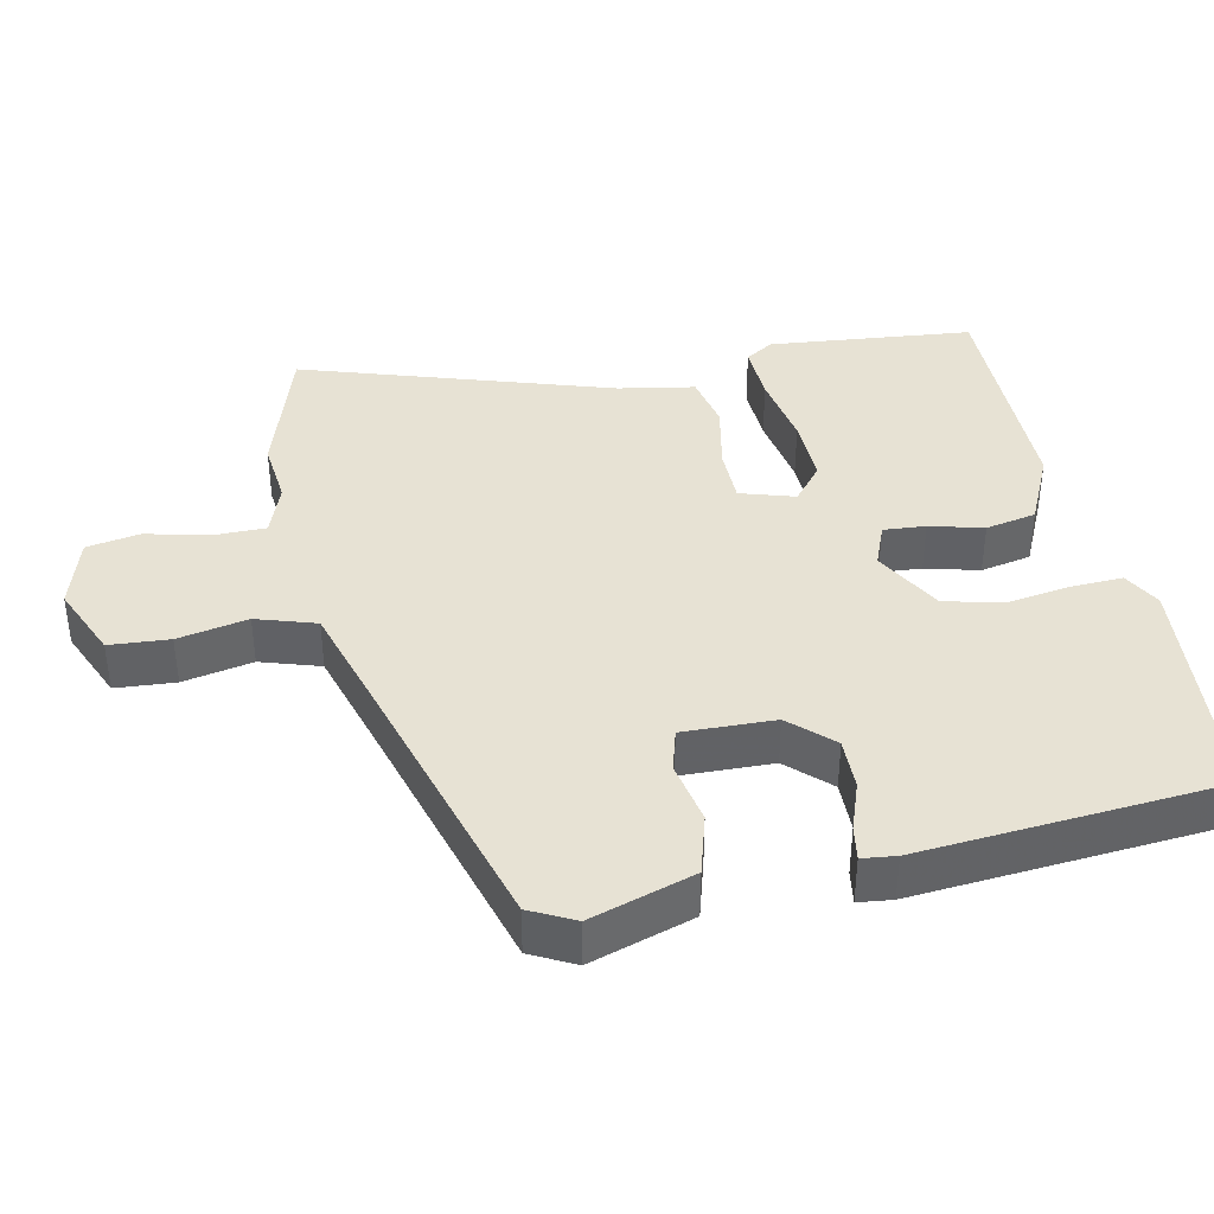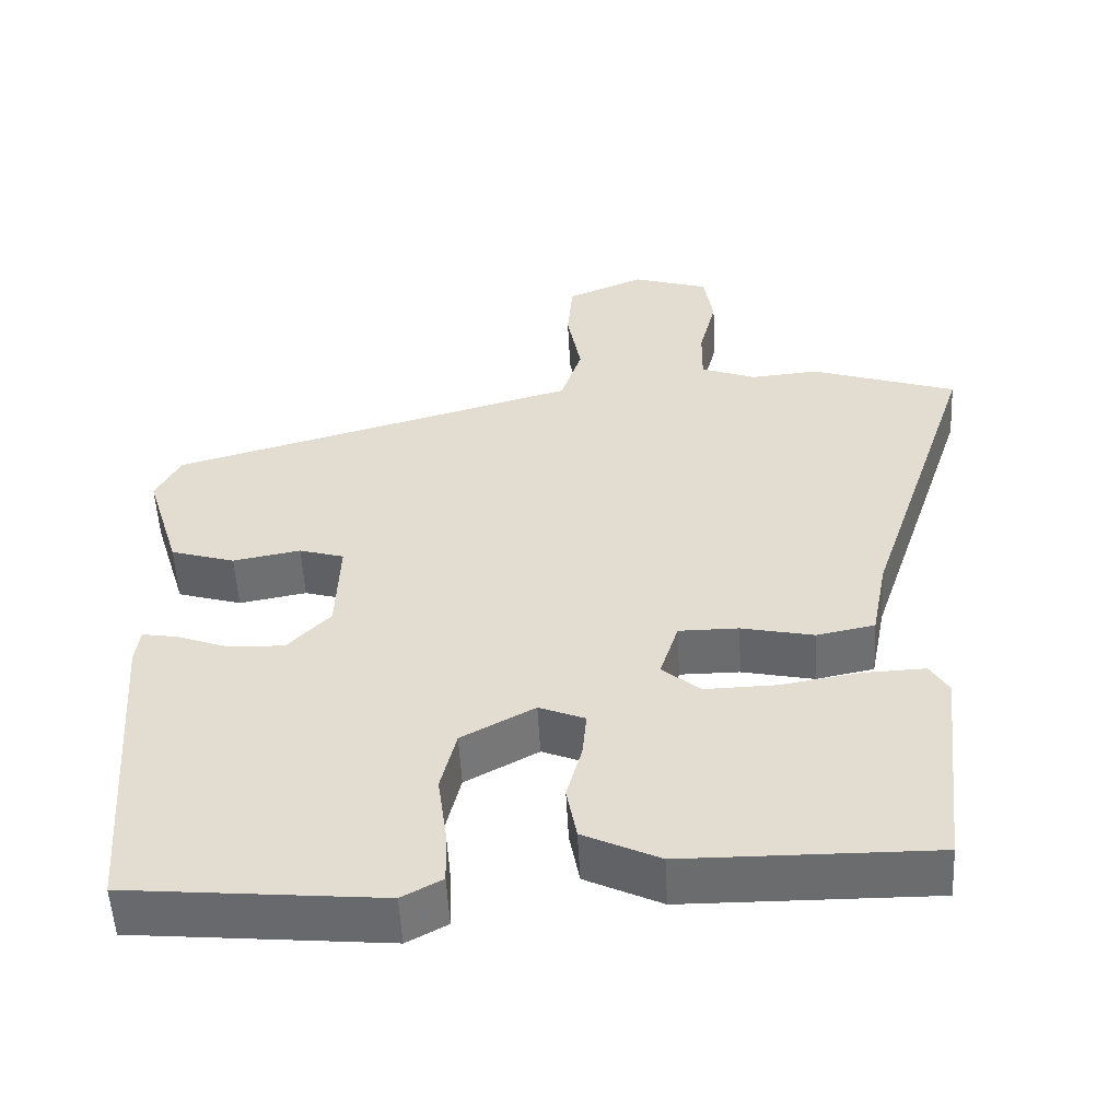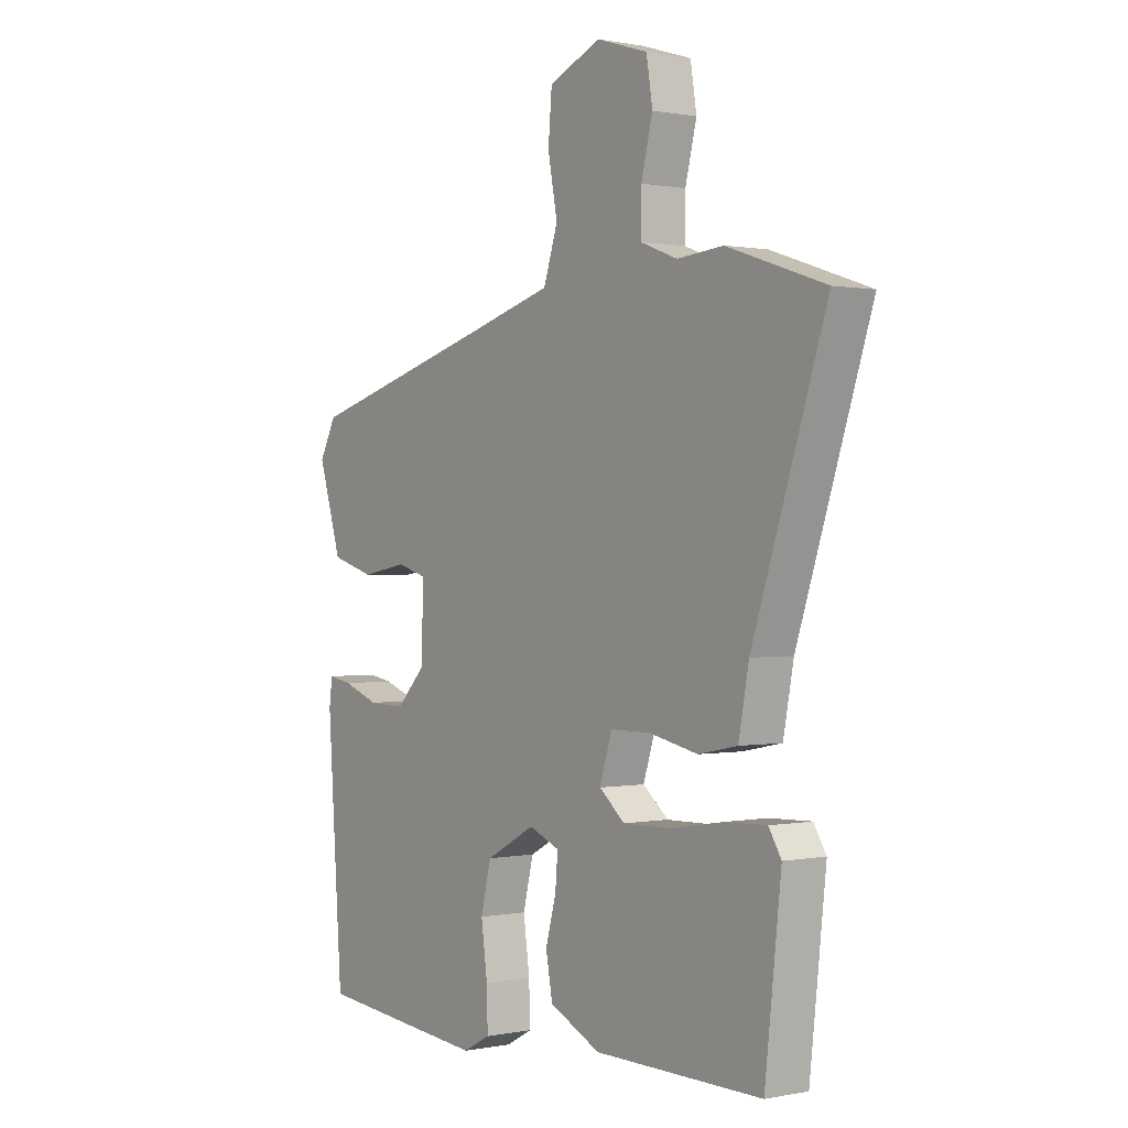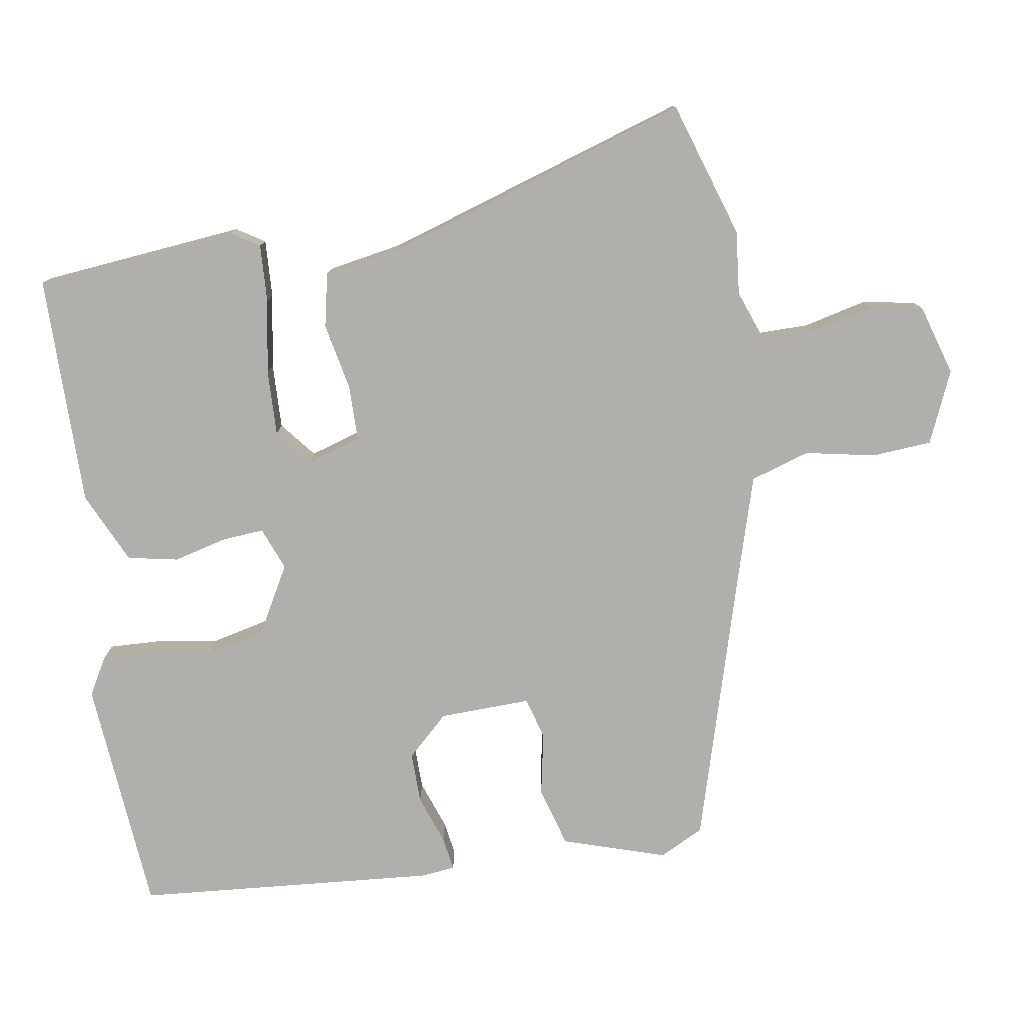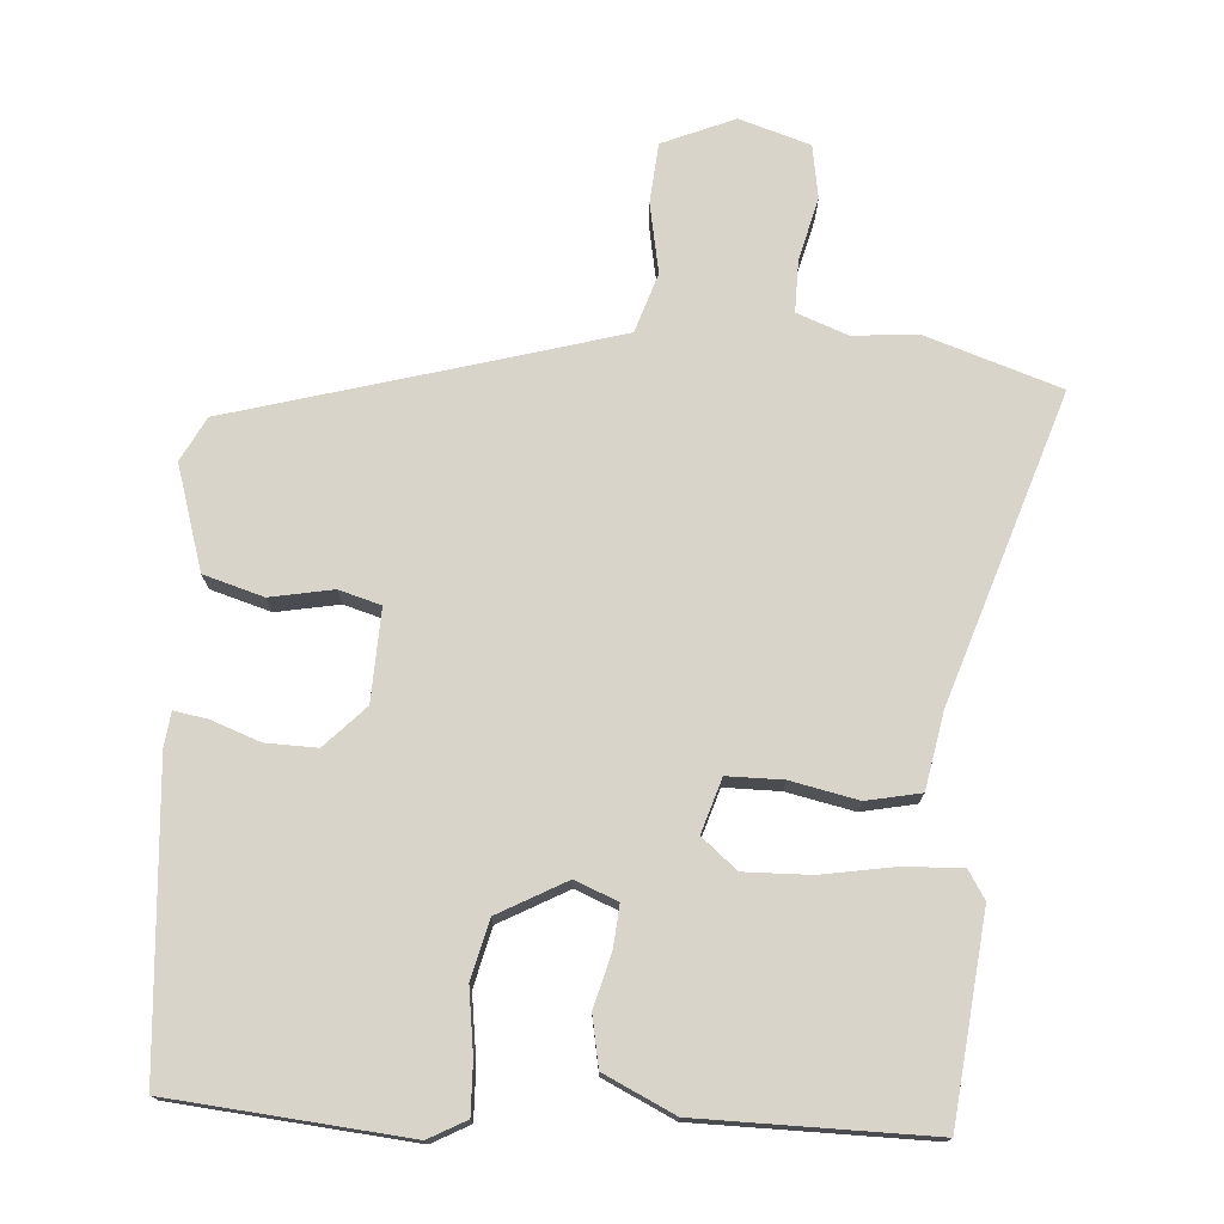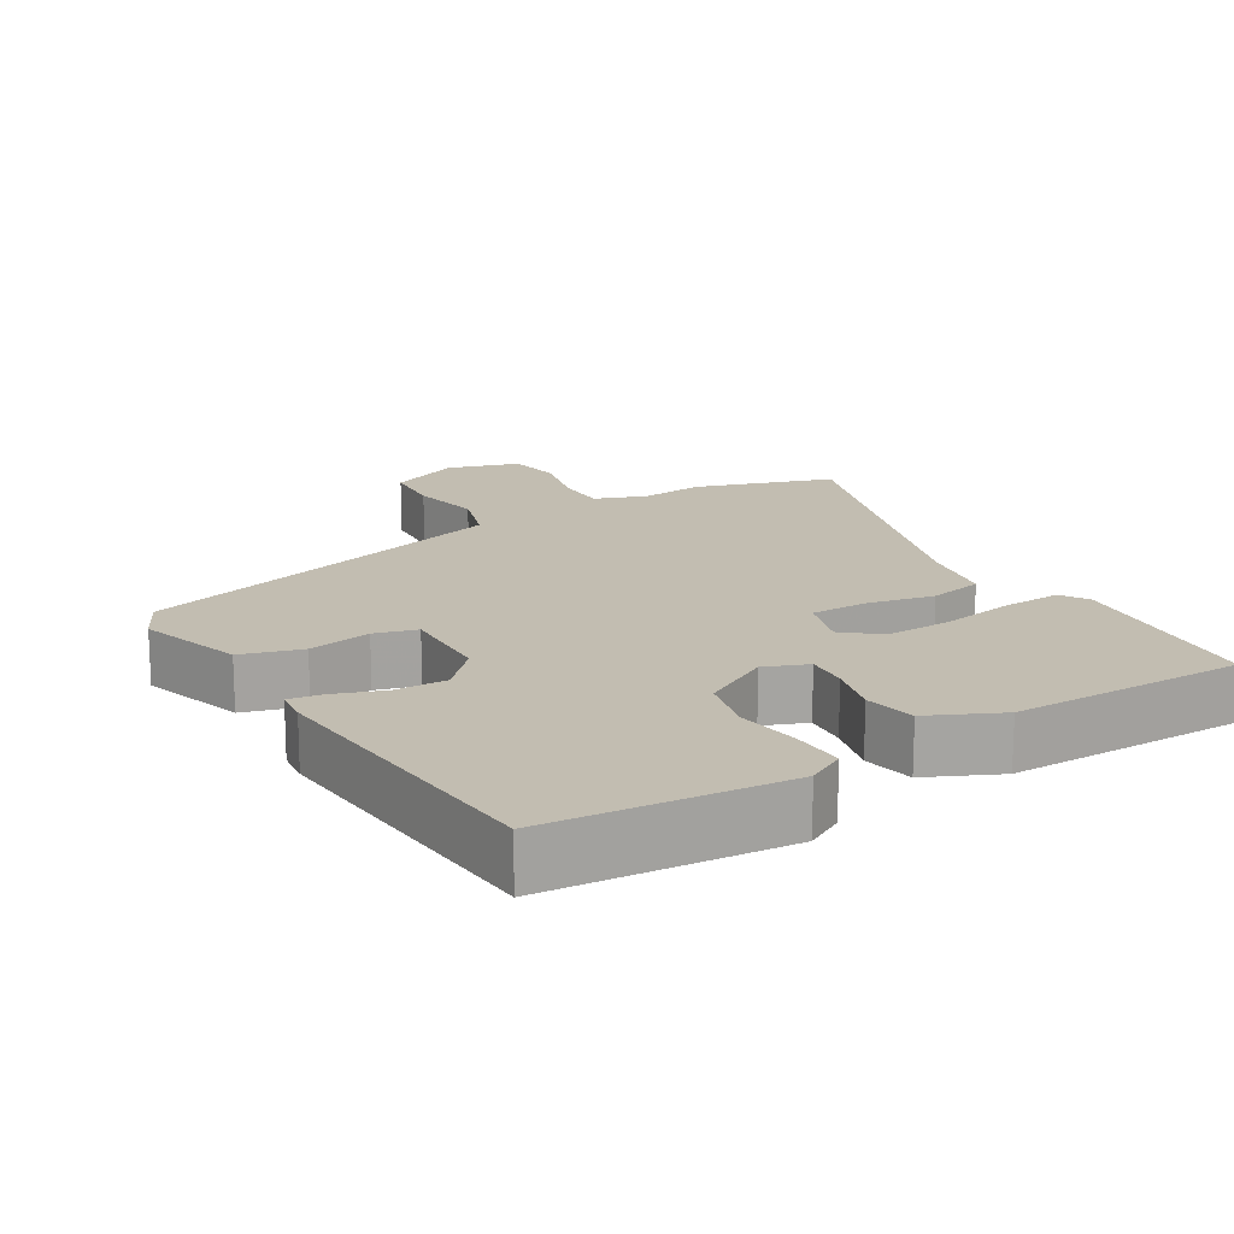
<metadata>
{"format":"obj","ext":"obj","renderer":"f3d","projection":"perspective","resolution":1024,"background":"white","views":[{"elev":39.8,"azim":77.5,"up":"+Y"},{"elev":-53.6,"azim":-177.0,"up":"+Z"},{"elev":0.5,"azim":-126.4,"up":"+Z"},{"elev":-78.3,"azim":-81.6,"up":"+Y"},{"elev":74.8,"azim":-176.3,"up":"+Y"},{"elev":17.0,"azim":148.4,"up":"+Y"}]}
</metadata>
<code>
v -0.491 0.07 -0.473
v -0.522 0.07 -0.192
v -0.498 0.07 -0.153
v -0.418 0.07 -0.156
v -0.316 0.07 -0.173
v -0.224 0.07 -0.175
v -0.175 0.07 -0.134
v -0.199 0.07 -0.059
v -0.276 0.07 -0.059
v -0.369 0.07 -0.079
v -0.444 0.07 -0.064
v -0.464 0.07 0.041
v -0.605 0.07 0.465
v -0.417 0.07 0.528
v -0.329 0.07 0.52
v -0.258 0.07 0.547
v -0.259 0.07 0.619
v -0.281 0.07 0.706
v -0.269 0.07 0.78
v -0.171 0.07 0.811
v -0.071 0.07 0.769
v -0.064 0.07 0.686
v -0.082 0.07 0.589
v -0.055 0.07 0.507
v 0.085 0.07 0.467
v 0.472 0.07 0.359
v 0.504 0.07 0.298
v 0.46 0.07 0.154
v 0.377 0.07 0.129
v 0.29 0.07 0.145
v 0.232 0.07 0.128
v 0.237 0.07 0.001
v 0.292 0.07 -0.056
v 0.363 0.07 -0.054
v 0.431 0.07 -0.029
v 0.477 0.07 -0.021
v 0.483 0.07 -0.068
v 0.454 0.07 -0.485
v 0.127 0.07 -0.516
v 0.075 0.07 -0.488
v 0.077 0.07 -0.417
v 0.089 0.07 -0.329
v 0.069 0.07 -0.248
v -0.025 0.07 -0.197
v -0.084 0.07 -0.221
v -0.079 0.07 -0.279
v -0.059 0.07 -0.353
v -0.072 0.07 -0.423
v -0.17 0.07 -0.47
v -0.491 0 -0.473
v -0.522 0 -0.192
v -0.498 0 -0.153
v -0.418 0 -0.156
v -0.316 0 -0.173
v -0.224 0 -0.175
v -0.175 0 -0.134
v -0.199 0 -0.059
v -0.276 0 -0.059
v -0.369 0 -0.079
v -0.444 0 -0.064
v -0.464 0 0.041
v -0.605 0 0.465
v -0.417 0 0.528
v -0.329 0 0.52
v -0.258 0 0.547
v -0.259 0 0.619
v -0.281 0 0.706
v -0.269 0 0.78
v -0.171 0 0.811
v -0.071 0 0.769
v -0.064 0 0.686
v -0.082 0 0.589
v -0.055 0 0.507
v 0.085 0 0.467
v 0.472 0 0.359
v 0.504 0 0.298
v 0.46 0 0.154
v 0.377 0 0.129
v 0.29 0 0.145
v 0.232 0 0.128
v 0.237 0 0.001
v 0.292 0 -0.056
v 0.363 0 -0.054
v 0.431 0 -0.029
v 0.477 0 -0.021
v 0.483 0 -0.068
v 0.454 0 -0.485
v 0.127 0 -0.516
v 0.075 0 -0.488
v 0.077 0 -0.417
v 0.089 0 -0.329
v 0.069 0 -0.248
v -0.025 0 -0.197
v -0.084 0 -0.221
v -0.079 0 -0.279
v -0.059 0 -0.353
v -0.072 0 -0.423
v -0.17 0 -0.47
f 3 4 5
f 2 3 5
f 1 2 5
f 49 1 5
f 48 49 5
f 47 48 5
f 46 47 5
f 45 46 5 6
f 44 45 6 7
f 40 41 42
f 39 40 42
f 38 39 42
f 37 38 42
f 36 37 42
f 35 36 42
f 34 35 42
f 33 34 42 43
f 32 33 43 44
f 28 29 30
f 27 28 30
f 26 27 30
f 25 26 30
f 24 25 30 31
f 21 22 23
f 20 21 23
f 19 20 23
f 18 19 23
f 17 18 23
f 16 17 23 24
f 44 7 8
f 32 44 8
f 31 32 8
f 24 31 8
f 16 24 8
f 15 16 8
f 9 10 11 12
f 13 14 15
f 12 13 15
f 9 12 15
f 8 9 15
f 54 53 52
f 54 52 51
f 54 51 50
f 54 50 98
f 54 98 97
f 54 97 96
f 54 96 95
f 55 54 95 94
f 56 55 94 93
f 91 90 89
f 91 89 88
f 91 88 87
f 91 87 86
f 91 86 85
f 91 85 84
f 91 84 83
f 92 91 83 82
f 93 92 82 81
f 79 78 77
f 79 77 76
f 79 76 75
f 79 75 74
f 80 79 74 73
f 72 71 70
f 72 70 69
f 72 69 68
f 72 68 67
f 72 67 66
f 73 72 66 65
f 57 56 93
f 57 93 81
f 57 81 80
f 57 80 73
f 57 73 65
f 57 65 64
f 61 60 59 58
f 64 63 62
f 64 62 61
f 64 61 58
f 64 58 57
f 1 50 51 2
f 2 51 52 3
f 3 52 53 4
f 4 53 54 5
f 5 54 55 6
f 6 55 56 7
f 7 56 57 8
f 8 57 58 9
f 9 58 59 10
f 10 59 60 11
f 11 60 61 12
f 12 61 62 13
f 13 62 63 14
f 14 63 64 15
f 15 64 65 16
f 16 65 66 17
f 17 66 67 18
f 18 67 68 19
f 19 68 69 20
f 20 69 70 21
f 21 70 71 22
f 22 71 72 23
f 23 72 73 24
f 24 73 74 25
f 25 74 75 26
f 26 75 76 27
f 27 76 77 28
f 28 77 78 29
f 29 78 79 30
f 30 79 80 31
f 31 80 81 32
f 32 81 82 33
f 33 82 83 34
f 34 83 84 35
f 35 84 85 36
f 36 85 86 37
f 37 86 87 38
f 38 87 88 39
f 39 88 89 40
f 40 89 90 41
f 41 90 91 42
f 42 91 92 43
f 43 92 93 44
f 44 93 94 45
f 45 94 95 46
f 46 95 96 47
f 47 96 97 48
f 48 97 98 49
f 49 98 50 1

</code>
